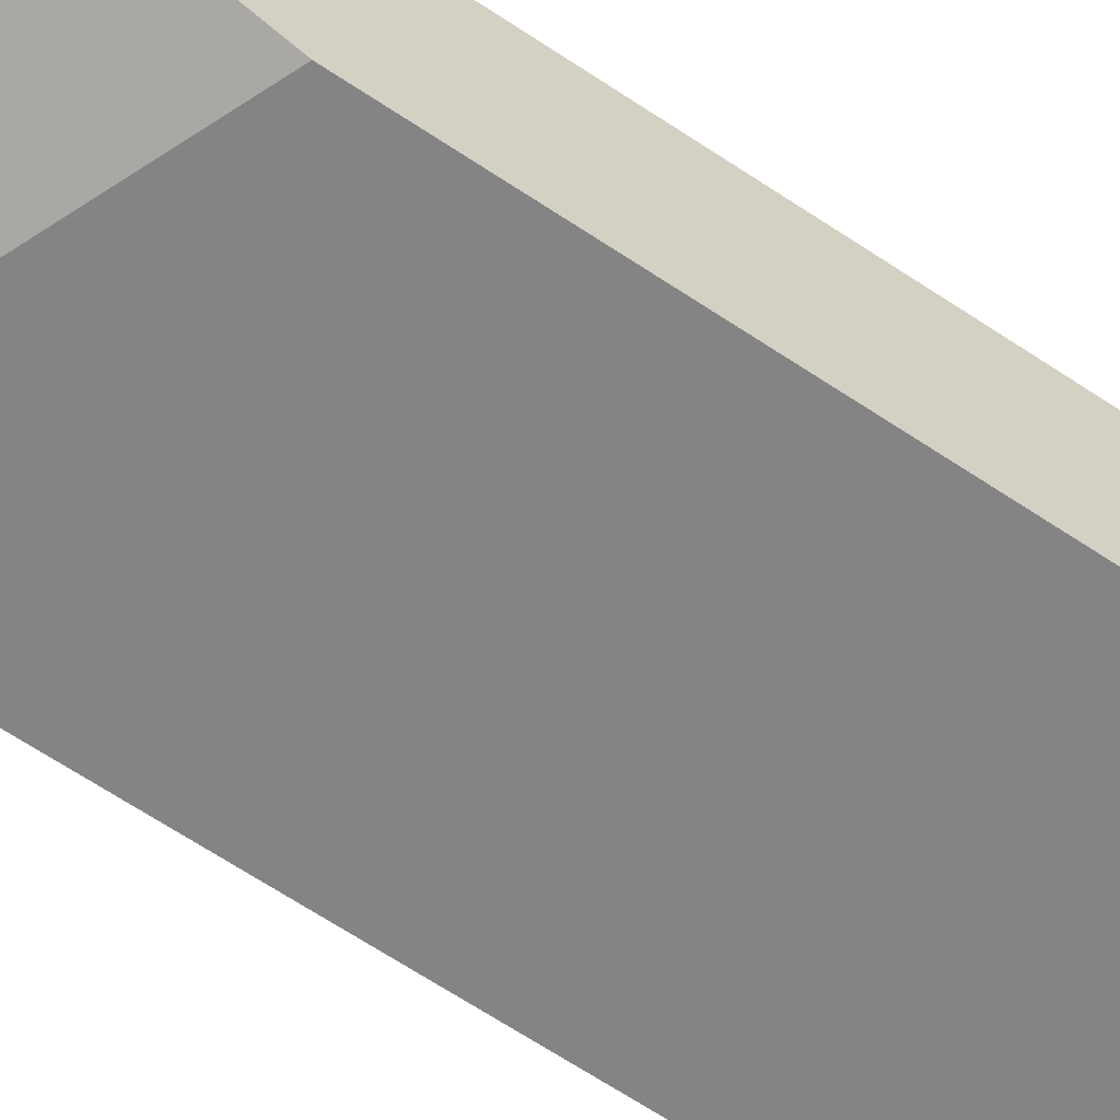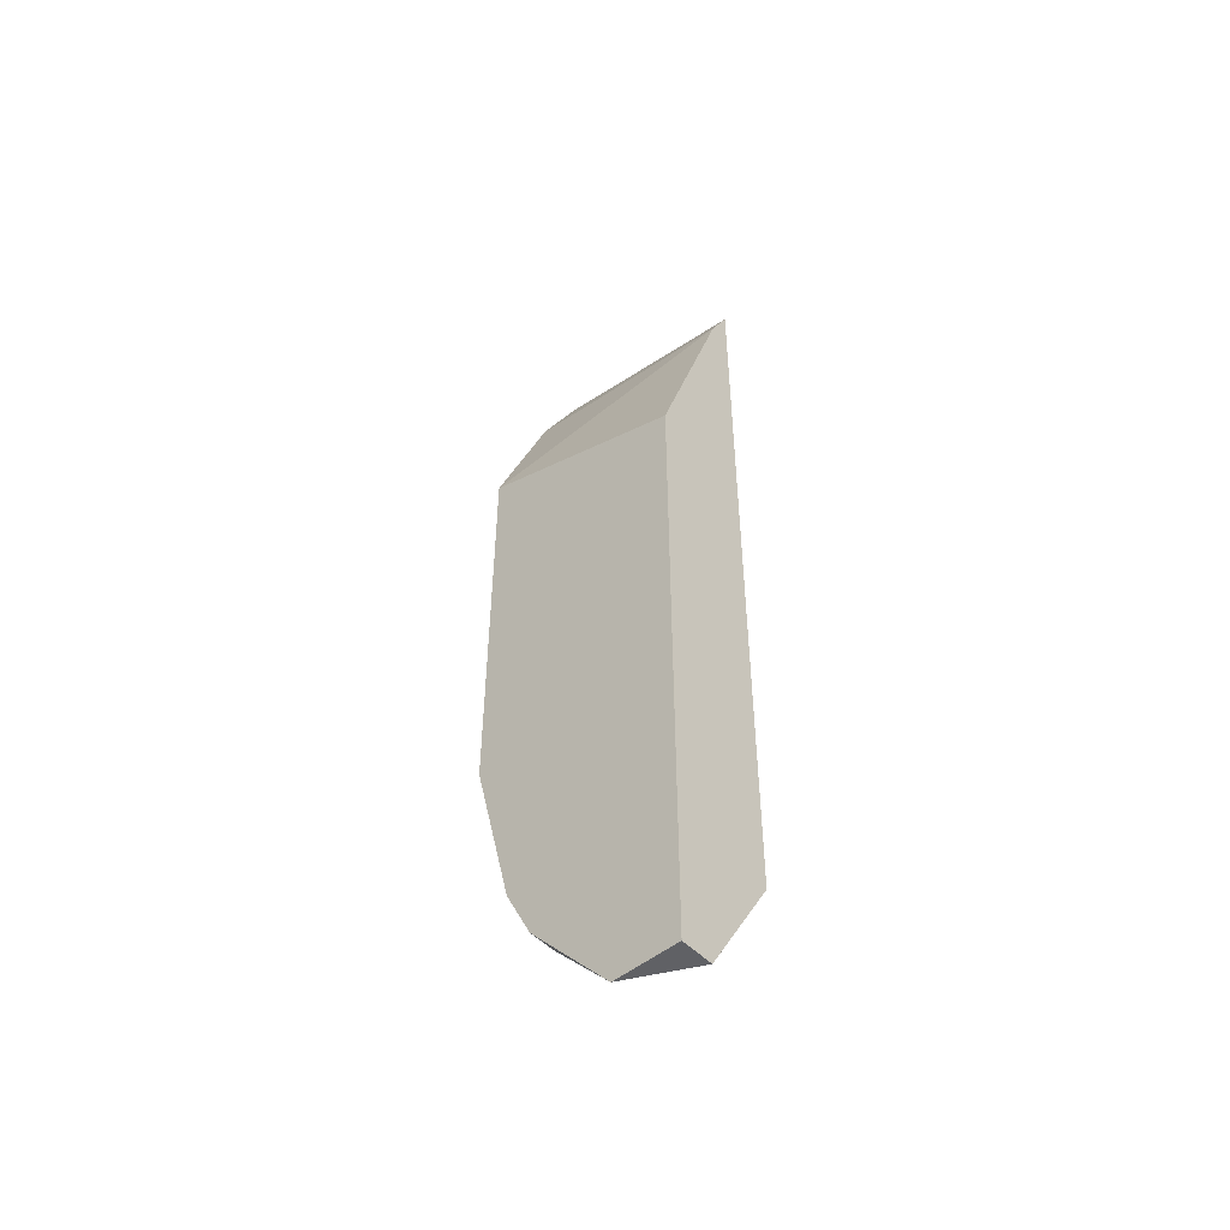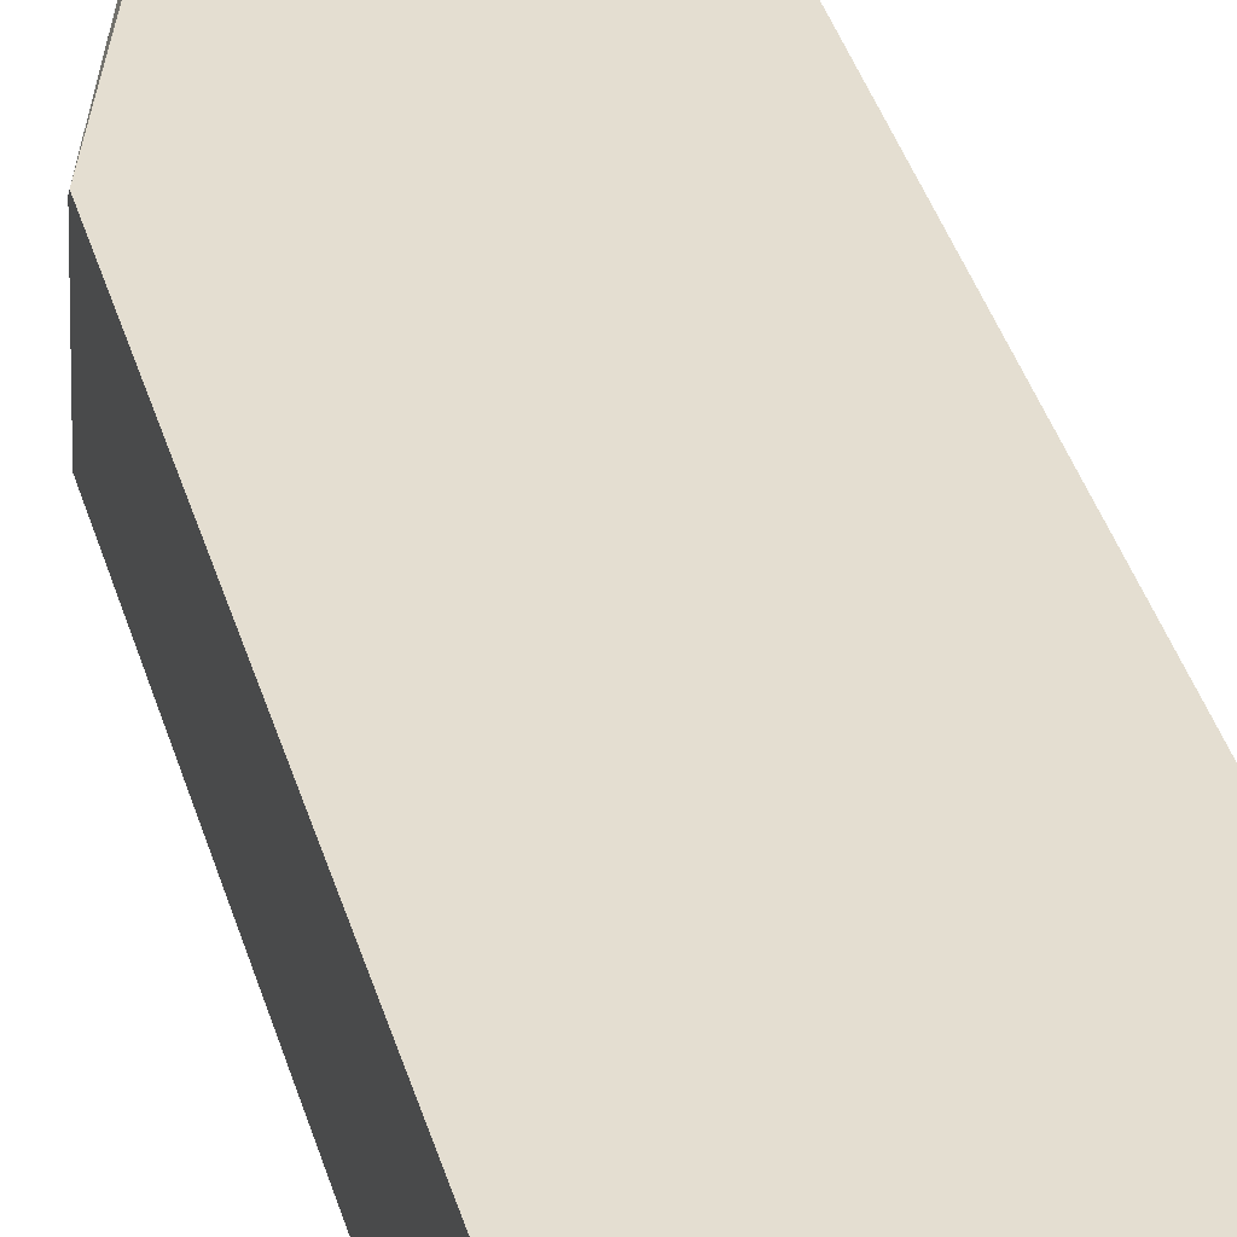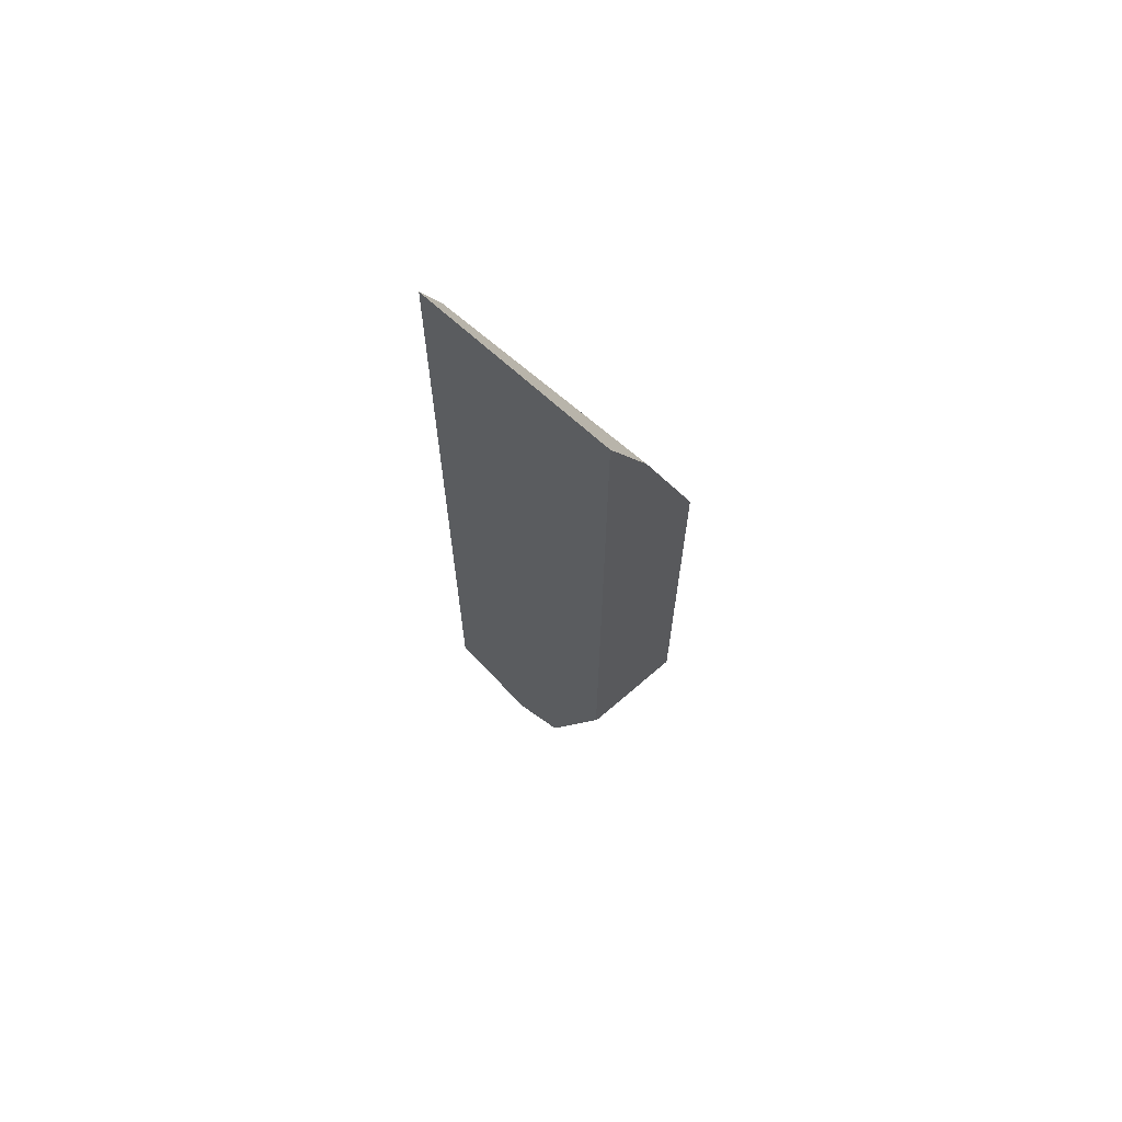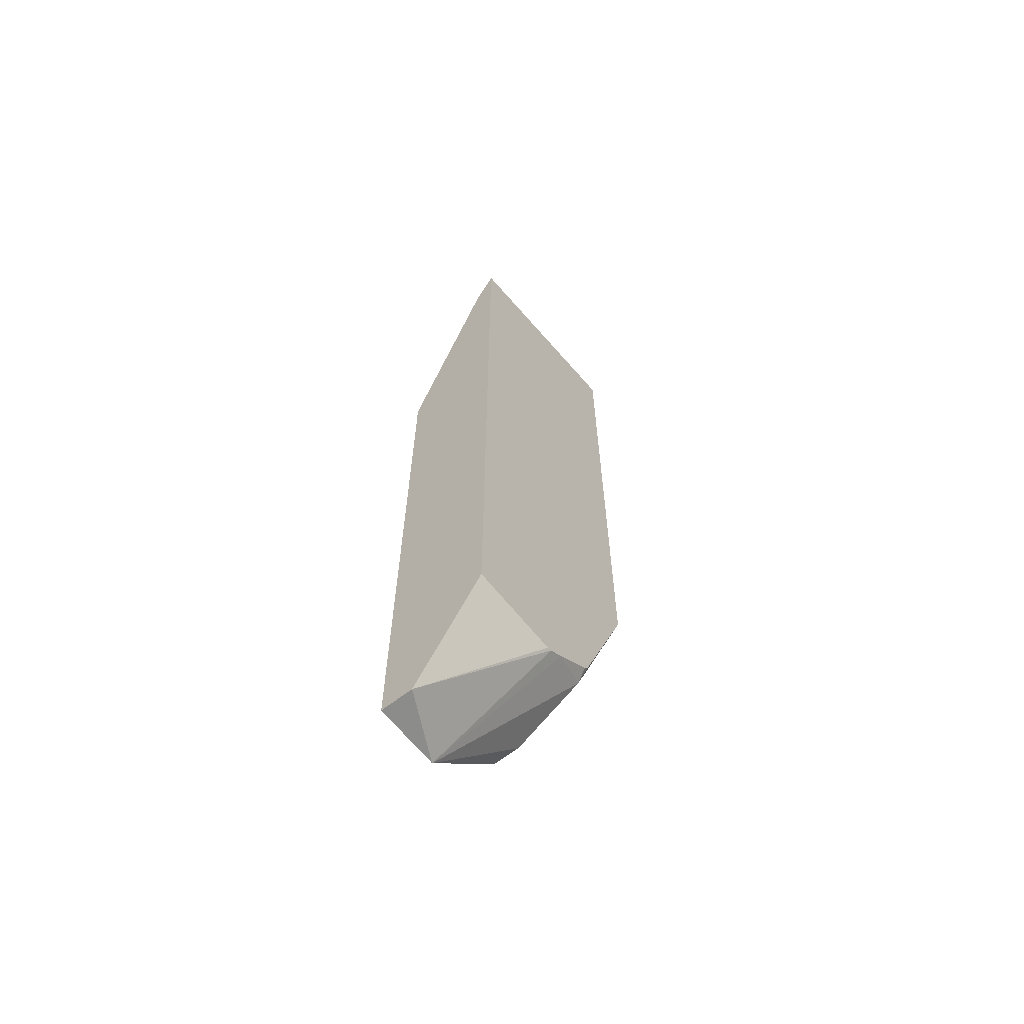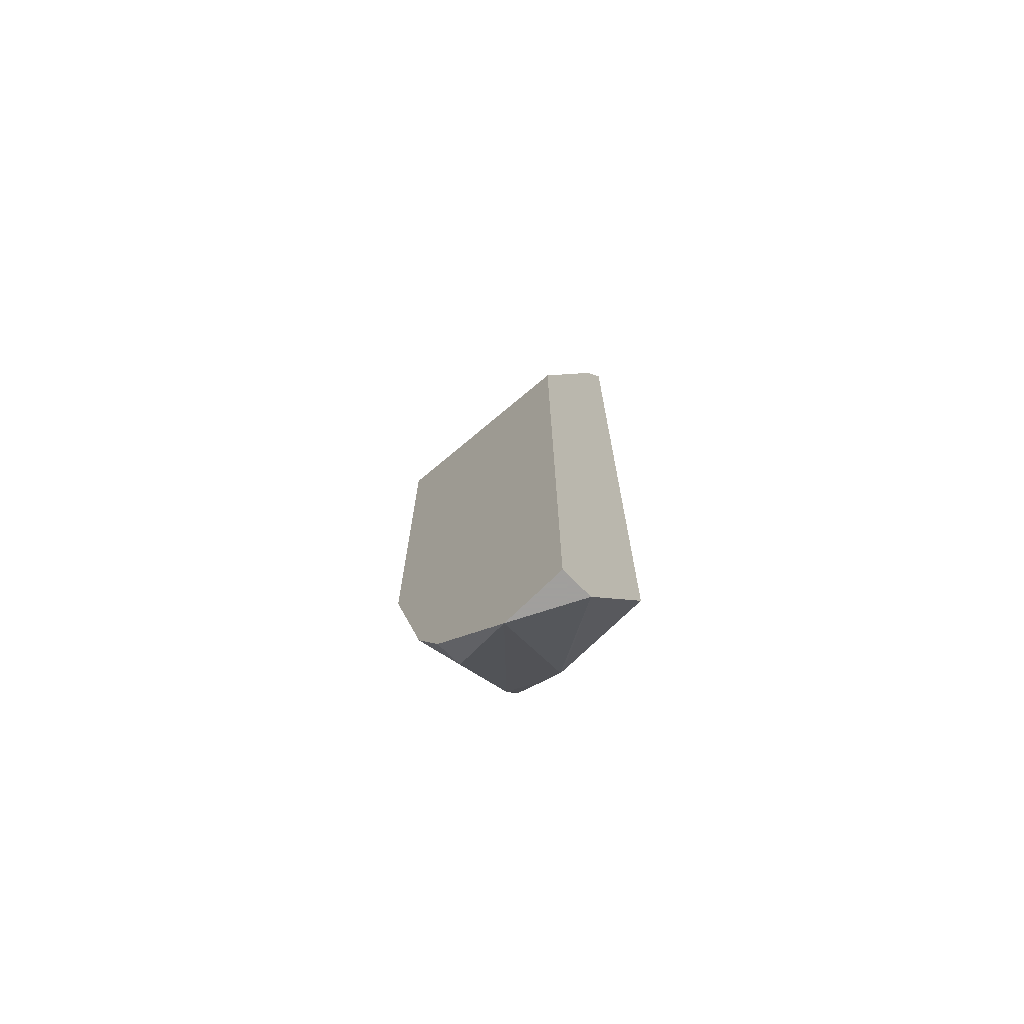
<metadata>
{"format":"obj","ext":"obj","renderer":"f3d","projection":"perspective","resolution":1024,"background":"white","views":[{"elev":-61.5,"azim":55.2,"up":"+Y"},{"elev":-50.0,"azim":41.8,"up":"+Z"},{"elev":36.5,"azim":-15.0,"up":"+Y"},{"elev":67.2,"azim":-133.1,"up":"+Z"},{"elev":-64.1,"azim":128.3,"up":"+Z"},{"elev":-71.5,"azim":44.7,"up":"+Z"}]}
</metadata>
<code>
v -0.3054 0.261 0.4374
v -0.3803 0.261 0.4516
v -0.3054 0.2534 0.4224
v -0.3054 0.261 0.1586
v -0.3803 0.2563 0.4424
v -0.3803 0.261 0.2316
v -0.3803 0.2463 0.4224
v -0.3803 0.2252 0.3663
v -0.3054 0.2252 0.3379
v -0.3054 0.2366 0.1175
v -0.3379 0.261 0.1586
v -0.359 0.261 0.1743
v -0.359 0.257 0.169
v -0.3803 0.2597 0.2307
v -0.3803 0.2252 0.2255
v -0.3054 0.2252 0.1175
v -0.3282 0.2252 0.1175
v -0.3395 0.261 0.1591
v -0.3574 0.261 0.1722
v -0.3446 0.261 0.1626
v -0.3567 0.2347 0.1502
v -0.3661 0.2253 0.169
v -0.3803 0.2255 0.2255
v -0.3661 0.2252 0.169
v -0.3567 0.2252 0.1502
v -0.366 0.2252 0.1689
f 10 18 11
f 10 17 18
f 10 16 17
f 8 26 25
f 8 25 17
f 8 24 26
f 12 19 13
f 8 15 24
f 8 17 16
f 13 20 17
f 17 20 18
f 13 21 22
f 13 22 14
f 14 22 23
f 15 23 22
f 15 22 24
f 6 13 14
f 17 25 21
f 21 25 26
f 21 26 22
f 22 26 24
f 13 17 21
f 6 12 13
f 13 19 20
f 3 8 9
f 4 10 11
f 1 2 3
f 1 3 9
f 1 9 16
f 1 16 10
f 1 10 4
f 1 4 11
f 1 11 18
f 1 18 20
f 1 20 19
f 1 19 12
f 8 16 9
f 1 6 2
f 2 5 3
f 2 6 14
f 2 14 23
f 2 23 15
f 1 12 6
f 2 15 8
f 2 8 7
f 2 7 5
f 3 5 7
f 3 7 8

</code>
